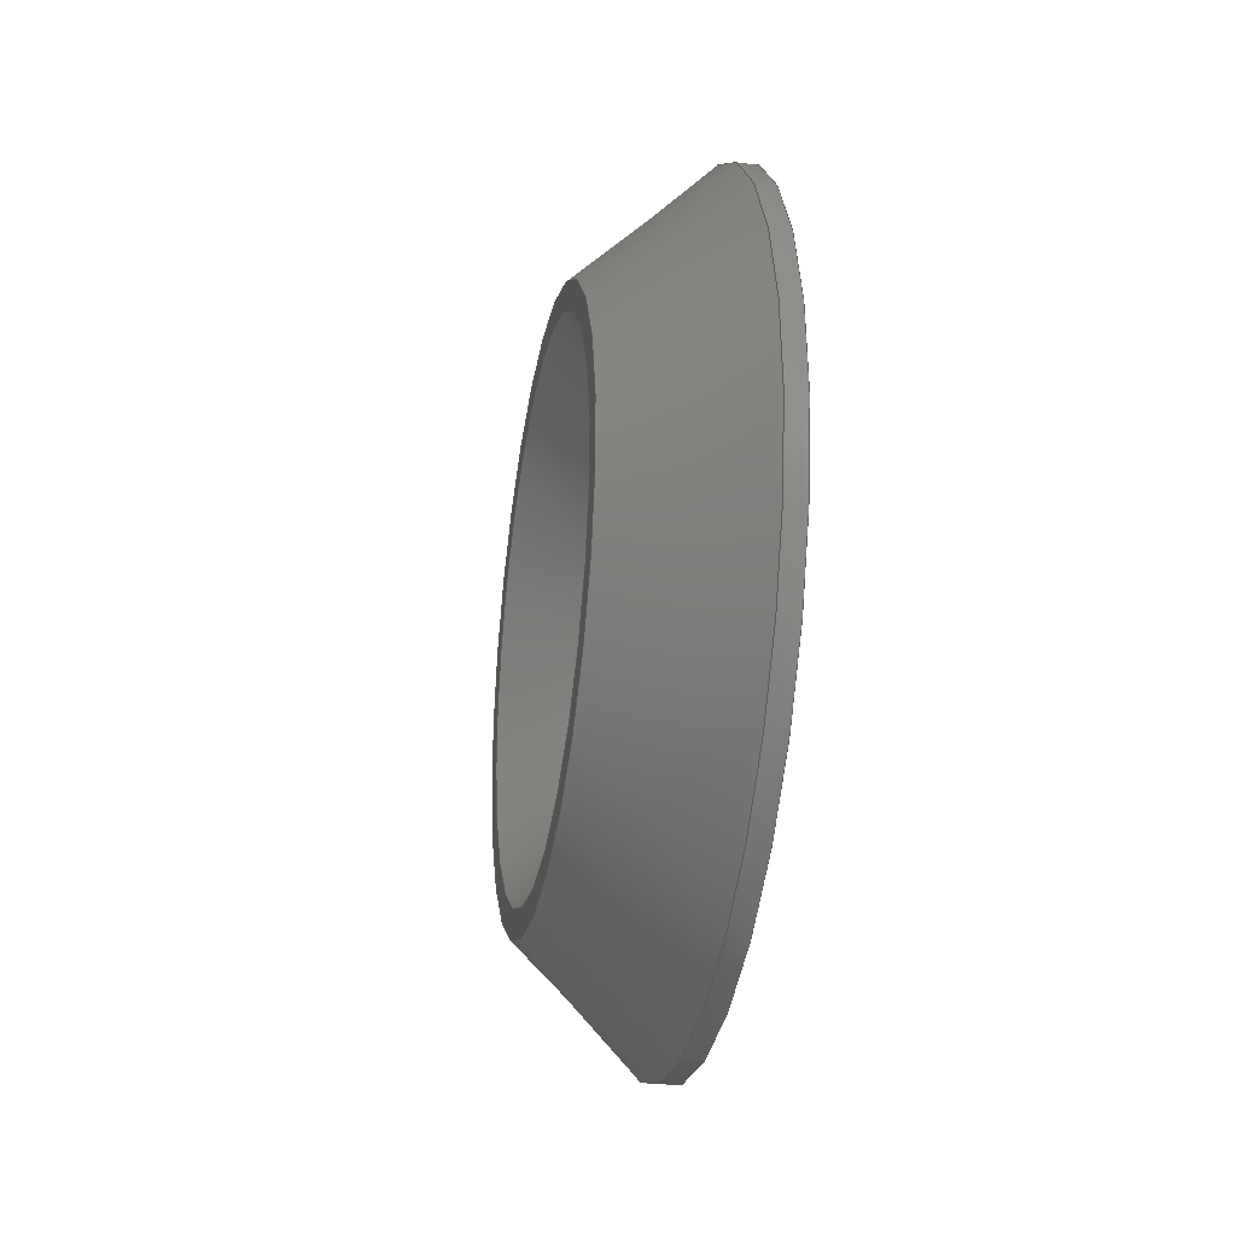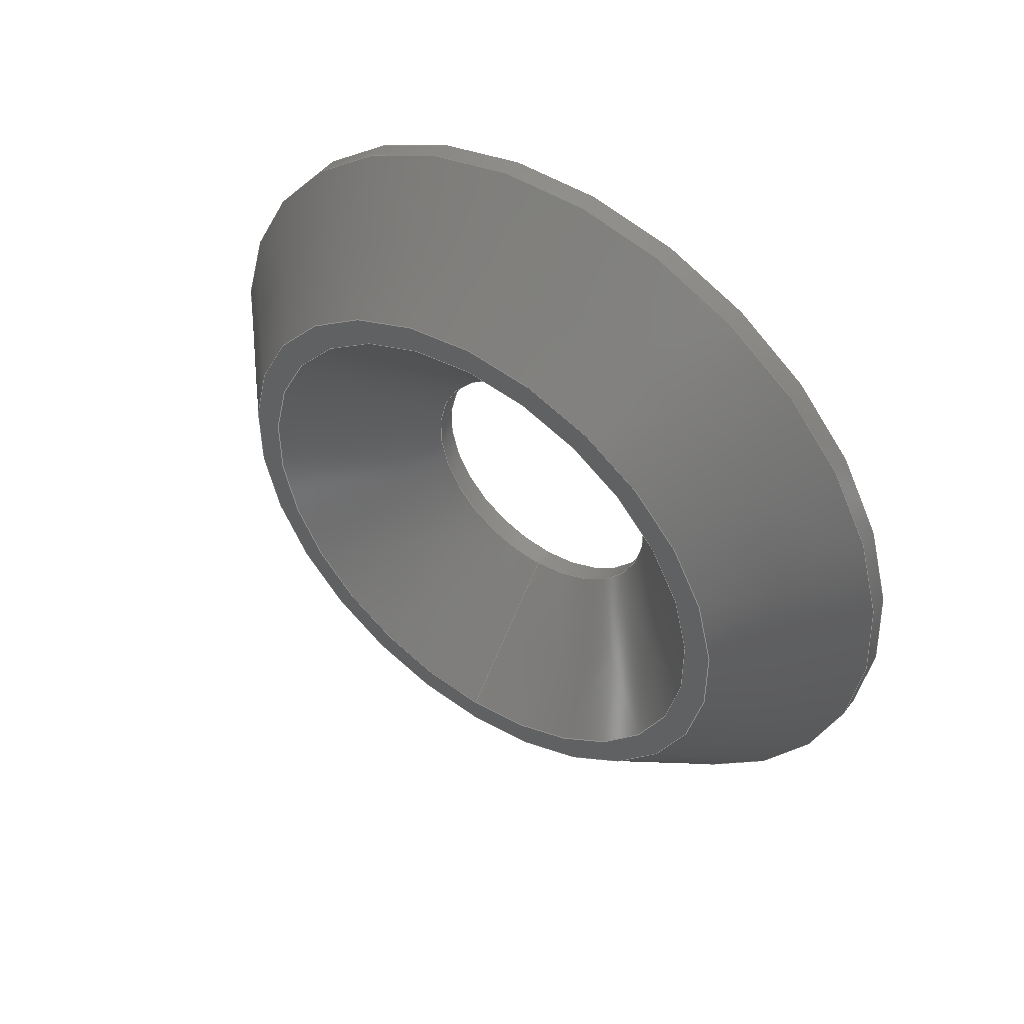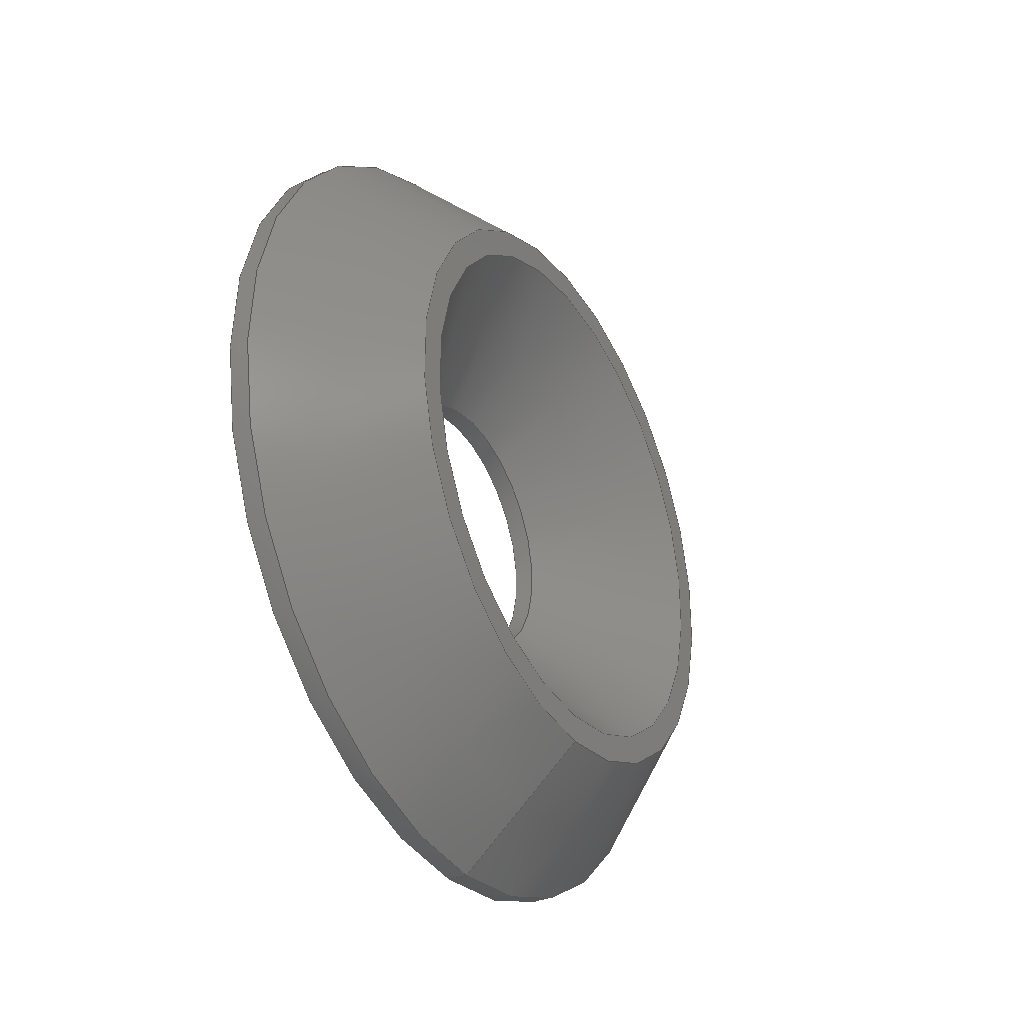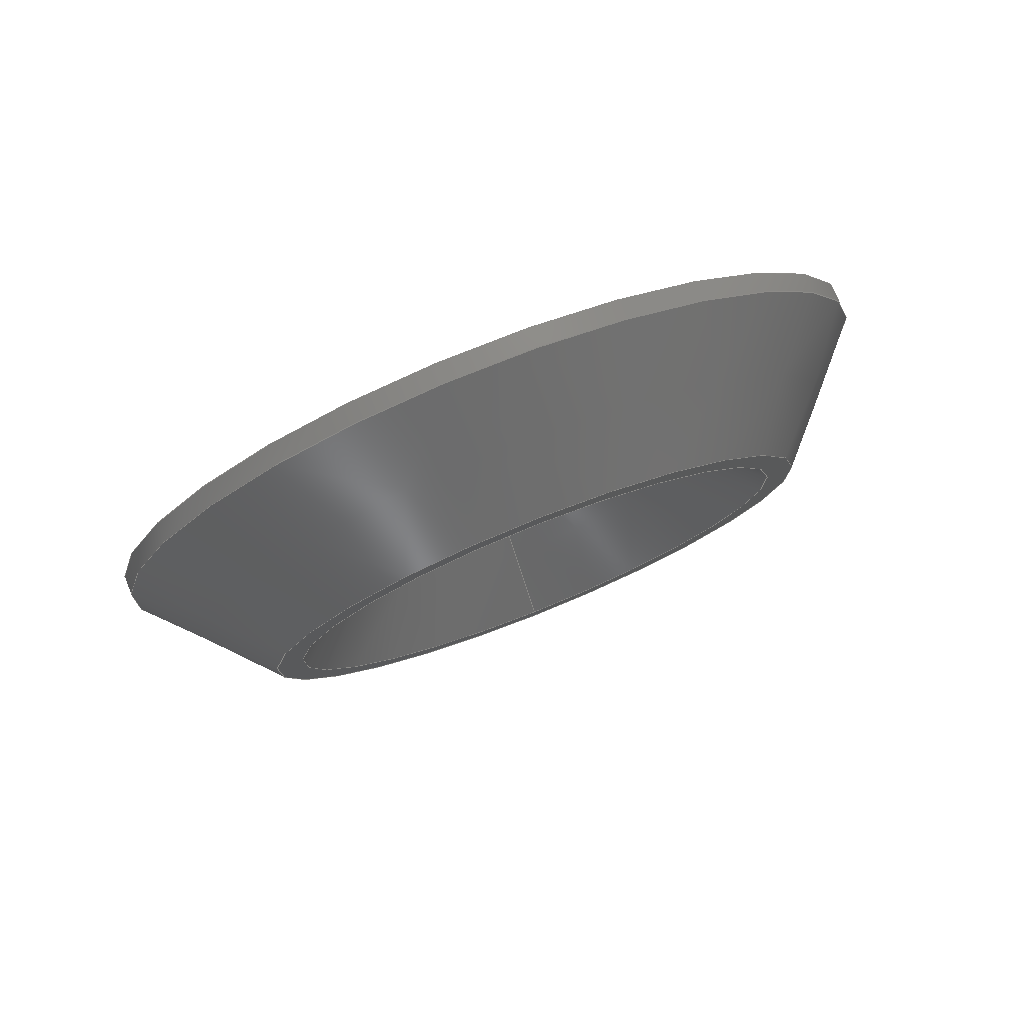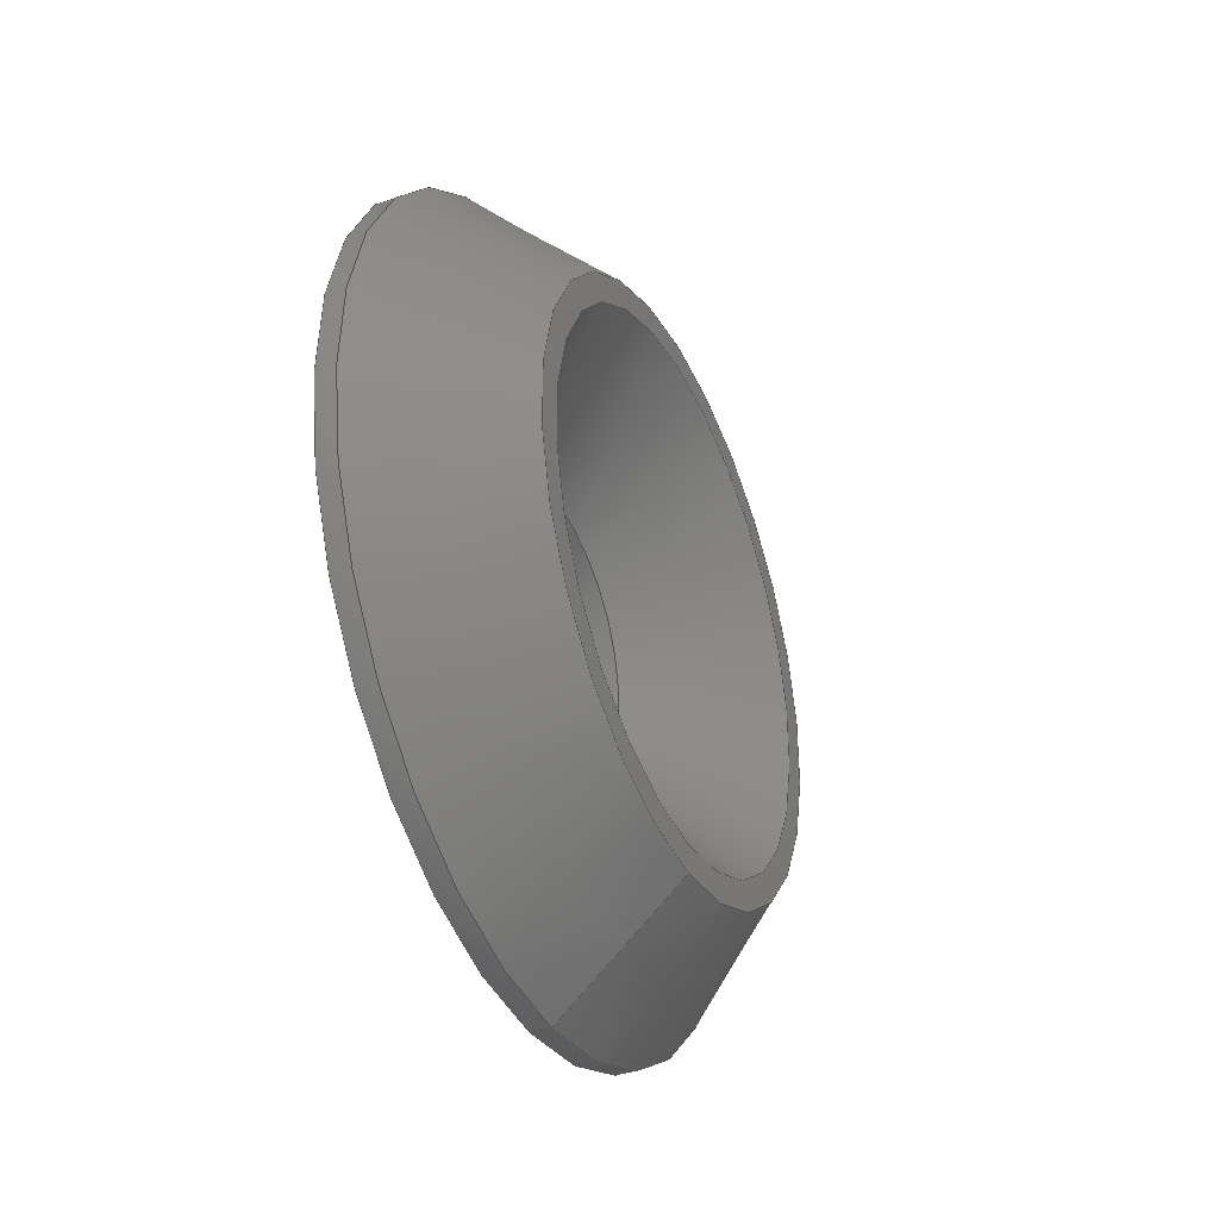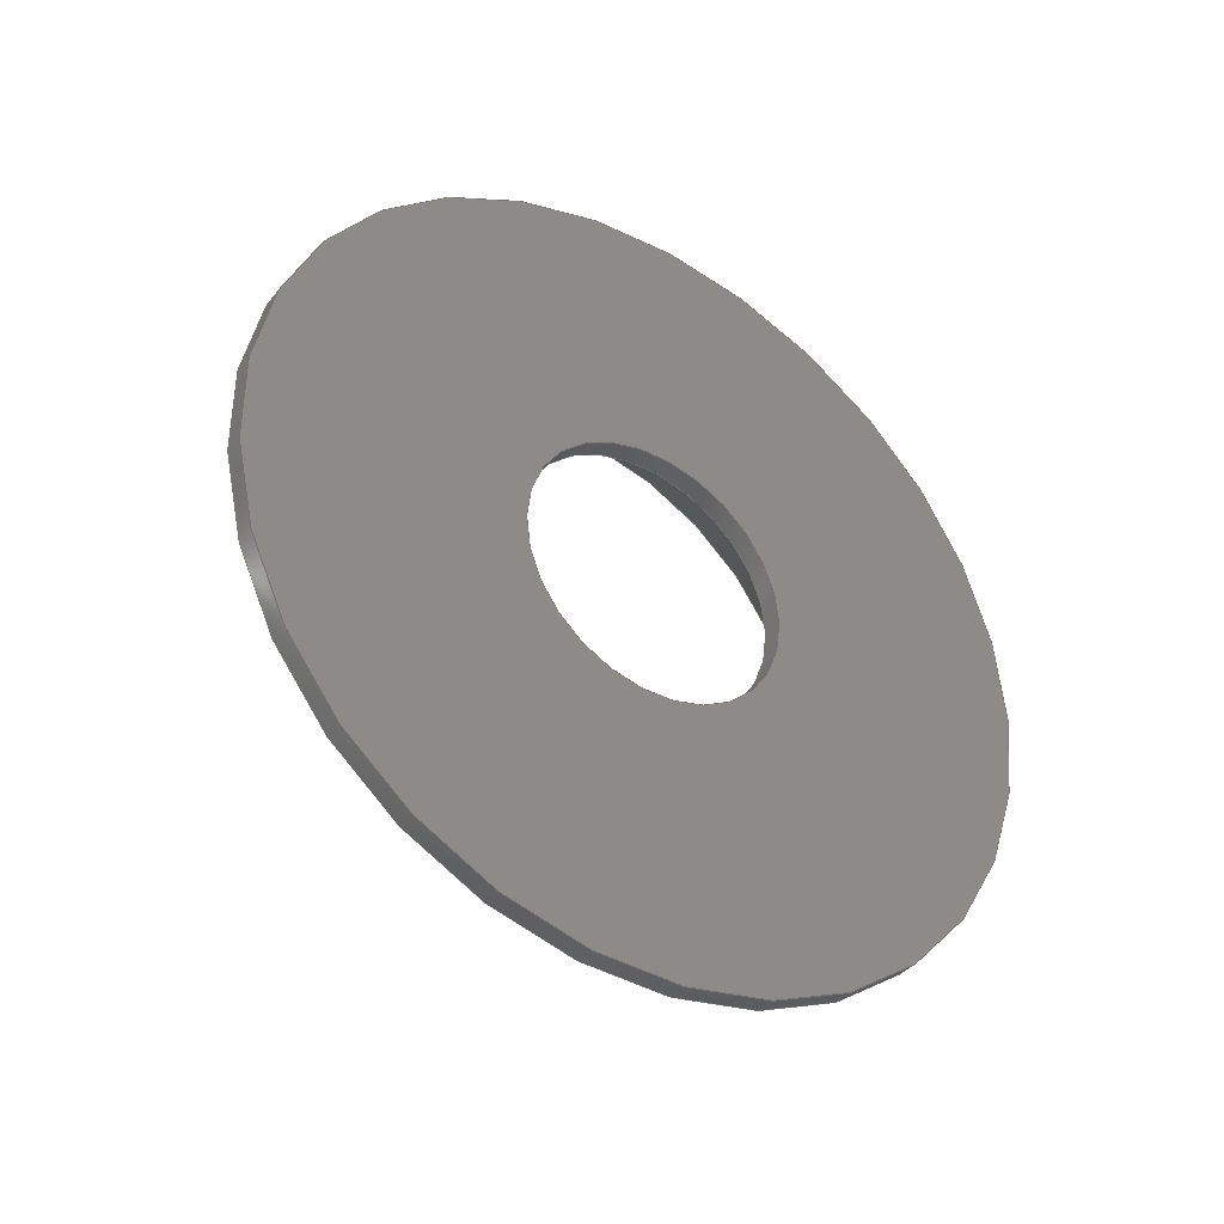
<metadata>
{"format":"step","ext":"stp","renderer":"f3d","projection":"perspective","resolution":1024,"background":"white","views":[{"elev":-29.0,"azim":-10.4,"up":"+Z"},{"elev":48.2,"azim":-54.3,"up":"+Z"},{"elev":-33.0,"azim":-150.1,"up":"+Z"},{"elev":78.2,"azim":-111.7,"up":"+Z"},{"elev":-36.5,"azim":-155.8,"up":"+Z"},{"elev":-37.5,"azim":56.0,"up":"+Y"}]}
</metadata>
<code>
ISO-10303-21;
DATA;
#1=PROPERTY_DEFINITION_REPRESENTATION(#5,#3);
#2=PROPERTY_DEFINITION_REPRESENTATION(#6,#4);
#3=REPRESENTATION('',(#7),#148);
#4=REPRESENTATION('',(#8),#148);
#5=PROPERTY_DEFINITION('pmi validation property','',#153);
#6=PROPERTY_DEFINITION('pmi validation property','',#153);
#7=VALUE_REPRESENTATION_ITEM('number of annotations',COUNT_MEASURE(0));
#8=VALUE_REPRESENTATION_ITEM('number of views',COUNT_MEASURE(0));
#9=SHAPE_REPRESENTATION_RELATIONSHIP('','',#88,#10);
#10=ADVANCED_BREP_SHAPE_REPRESENTATION('',(#86),#148);
#11=CYLINDRICAL_SURFACE('',#95,2.65);
#12=CYLINDRICAL_SURFACE('',#99,8);
#13=CONICAL_SURFACE('',#93,5.2,0.8134);
#14=CONICAL_SURFACE('',#101,8,0.7508);
#15=ORIENTED_EDGE('',*,*,#27,.T.);
#16=ORIENTED_EDGE('',*,*,#28,.F.);
#17=ORIENTED_EDGE('',*,*,#29,.T.);
#18=ORIENTED_EDGE('',*,*,#27,.F.);
#19=ORIENTED_EDGE('',*,*,#30,.T.);
#20=ORIENTED_EDGE('',*,*,#29,.F.);
#21=ORIENTED_EDGE('',*,*,#31,.T.);
#22=ORIENTED_EDGE('',*,*,#30,.F.);
#23=ORIENTED_EDGE('',*,*,#32,.T.);
#24=ORIENTED_EDGE('',*,*,#31,.F.);
#25=ORIENTED_EDGE('',*,*,#28,.T.);
#26=ORIENTED_EDGE('',*,*,#32,.F.);
#27=EDGE_CURVE('',#33,#33,#39,.T.);
#28=EDGE_CURVE('',#34,#34,#40,.T.);
#29=EDGE_CURVE('',#35,#35,#41,.T.);
#30=EDGE_CURVE('',#36,#36,#42,.T.);
#31=EDGE_CURVE('',#37,#37,#43,.T.);
#32=EDGE_CURVE('',#38,#38,#44,.T.);
#33=VERTEX_POINT('',#131);
#34=VERTEX_POINT('',#133);
#35=VERTEX_POINT('',#136);
#36=VERTEX_POINT('',#139);
#37=VERTEX_POINT('',#142);
#38=VERTEX_POINT('',#145);
#39=CIRCLE('',#91,5.2);
#40=CIRCLE('',#92,5.75);
#41=CIRCLE('',#94,2.65);
#42=CIRCLE('',#96,2.65);
#43=CIRCLE('',#98,8);
#44=CIRCLE('',#100,8);
#45=EDGE_LOOP('',(#15));
#46=EDGE_LOOP('',(#16));
#47=EDGE_LOOP('',(#17));
#48=EDGE_LOOP('',(#18));
#49=EDGE_LOOP('',(#19));
#50=EDGE_LOOP('',(#20));
#51=EDGE_LOOP('',(#21));
#52=EDGE_LOOP('',(#22));
#53=EDGE_LOOP('',(#23));
#54=EDGE_LOOP('',(#24));
#55=EDGE_LOOP('',(#25));
#56=EDGE_LOOP('',(#26));
#57=FACE_BOUND('',#45,.T.);
#58=FACE_BOUND('',#46,.T.);
#59=FACE_BOUND('',#47,.T.);
#60=FACE_BOUND('',#48,.T.);
#61=FACE_BOUND('',#49,.T.);
#62=FACE_BOUND('',#50,.T.);
#63=FACE_BOUND('',#51,.T.);
#64=FACE_BOUND('',#52,.T.);
#65=FACE_BOUND('',#53,.T.);
#66=FACE_BOUND('',#54,.T.);
#67=FACE_BOUND('',#55,.T.);
#68=FACE_BOUND('',#56,.T.);
#69=PLANE('',#90);
#70=PLANE('',#97);
#71=ADVANCED_FACE('',(#57,#58),#69,.T.);
#72=ADVANCED_FACE('',(#59,#60),#13,.F.);
#73=ADVANCED_FACE('',(#61,#62),#11,.F.);
#74=ADVANCED_FACE('',(#63,#64),#70,.T.);
#75=ADVANCED_FACE('',(#65,#66),#12,.T.);
#76=ADVANCED_FACE('',(#67,#68),#14,.T.);
#77=CLOSED_SHELL('',(#71,#72,#73,#74,#75,#76));
#78=STYLED_ITEM('',(#79),#86);
#79=PRESENTATION_STYLE_ASSIGNMENT((#80));
#80=SURFACE_STYLE_USAGE(.BOTH.,#81);
#81=SURFACE_SIDE_STYLE('',(#82));
#82=SURFACE_STYLE_FILL_AREA(#83);
#83=FILL_AREA_STYLE('',(#84));
#84=FILL_AREA_STYLE_COLOUR('',#85);
#85=DRAUGHTING_PRE_DEFINED_COLOUR('white');
#86=MANIFOLD_SOLID_BREP('BN 603 1229915 finishing washer M5',#77);
#87=SHAPE_DEFINITION_REPRESENTATION(#153,#88);
#88=SHAPE_REPRESENTATION('BN 603 1229915 finishing washer M5',(#89),#148);
#89=AXIS2_PLACEMENT_3D('',#128,#102,#103);
#90=AXIS2_PLACEMENT_3D('',#129,#104,#105);
#91=AXIS2_PLACEMENT_3D('',#130,#106,#107);
#92=AXIS2_PLACEMENT_3D('',#132,#108,#109);
#93=AXIS2_PLACEMENT_3D('',#134,#110,#111);
#94=AXIS2_PLACEMENT_3D('',#135,#112,#113);
#95=AXIS2_PLACEMENT_3D('',#137,#114,#115);
#96=AXIS2_PLACEMENT_3D('',#138,#116,#117);
#97=AXIS2_PLACEMENT_3D('',#140,#118,#119);
#98=AXIS2_PLACEMENT_3D('',#141,#120,#121);
#99=AXIS2_PLACEMENT_3D('',#143,#122,#123);
#100=AXIS2_PLACEMENT_3D('',#144,#124,#125);
#101=AXIS2_PLACEMENT_3D('',#146,#126,#127);
#102=DIRECTION('',(0,0,1));
#103=DIRECTION('',(1,0,0));
#104=DIRECTION('',(-1,0,0));
#105=DIRECTION('',(0,0,1));
#106=DIRECTION('',(1,0,0));
#107=DIRECTION('',(0,0,-1));
#108=DIRECTION('',(1,0,0));
#109=DIRECTION('',(0,0,-1));
#110=DIRECTION('',(-1,0,0));
#111=DIRECTION('',(0,0,1));
#112=DIRECTION('',(1,0,0));
#113=DIRECTION('',(0,0,-1));
#114=DIRECTION('',(1,0,0));
#115=DIRECTION('',(0,0,-1));
#116=DIRECTION('',(1,0,0));
#117=DIRECTION('',(0,0,-1));
#118=DIRECTION('',(1,0,0));
#119=DIRECTION('',(0,0,-1));
#120=DIRECTION('',(1,0,0));
#121=DIRECTION('',(0,0,-1));
#122=DIRECTION('',(1,0,0));
#123=DIRECTION('',(0,0,-1));
#124=DIRECTION('',(1,0,0));
#125=DIRECTION('',(0,0,-1));
#126=DIRECTION('',(1,0,0));
#127=DIRECTION('',(0,0,-1));
#128=CARTESIAN_POINT('',(0,0,0));
#129=CARTESIAN_POINT('',(0,5.75,0));
#130=CARTESIAN_POINT('',(0,0,0));
#131=CARTESIAN_POINT('',(0,0,-5.2));
#132=CARTESIAN_POINT('',(0,0,0));
#133=CARTESIAN_POINT('',(0,0,-5.75));
#134=CARTESIAN_POINT('',(0,0,0));
#135=CARTESIAN_POINT('',(2.411,0,0));
#136=CARTESIAN_POINT('',(2.411,0,-2.65));
#137=CARTESIAN_POINT('',(2.8,0,0));
#138=CARTESIAN_POINT('',(2.8,0,0));
#139=CARTESIAN_POINT('',(2.8,0,-2.65));
#140=CARTESIAN_POINT('',(2.8,2.65,0));
#141=CARTESIAN_POINT('',(2.8,0,0));
#142=CARTESIAN_POINT('',(2.8,0,-8));
#143=CARTESIAN_POINT('',(2.8,0,0));
#144=CARTESIAN_POINT('',(2.411,0,0));
#145=CARTESIAN_POINT('',(2.411,0,-8));
#146=CARTESIAN_POINT('',(2.411,0,0));
#147=MECHANICAL_DESIGN_GEOMETRIC_PRESENTATION_REPRESENTATION('',(#78),#148);
#148=(
GEOMETRIC_REPRESENTATION_CONTEXT(3)
GLOBAL_UNCERTAINTY_ASSIGNED_CONTEXT((#149))
GLOBAL_UNIT_ASSIGNED_CONTEXT((#152,#151,#150))
REPRESENTATION_CONTEXT('BN 603 1229915 finishing washer M5',
'TOP_LEVEL_ASSEMBLY_PART')
);
#149=UNCERTAINTY_MEASURE_WITH_UNIT(LENGTH_MEASURE(0.005),#152,
'DISTANCE_ACCURACY_VALUE','Maximum Tolerance applied to model');
#150=(
NAMED_UNIT(*)
SI_UNIT($,.STERADIAN.)
SOLID_ANGLE_UNIT()
);
#151=(
NAMED_UNIT(*)
PLANE_ANGLE_UNIT()
SI_UNIT($,.RADIAN.)
);
#152=(
LENGTH_UNIT()
NAMED_UNIT(*)
SI_UNIT(.MILLI.,.METRE.)
);
#153=PRODUCT_DEFINITION_SHAPE('','',#154);
#154=PRODUCT_DEFINITION('','',#156,#155);
#155=PRODUCT_DEFINITION_CONTEXT('',#162,'design');
#156=PRODUCT_DEFINITION_FORMATION_WITH_SPECIFIED_SOURCE('','',#158,
 .NOT_KNOWN.);
#157=PRODUCT_RELATED_PRODUCT_CATEGORY('','',(#158));
#158=PRODUCT('BN 603 1229915 finishing washer M5',
'BN 603 1229915 finishing washer M5',
'BN 603 1229915 finishing washer M5',(#160));
#159=PRODUCT_CATEGORY('','');
#160=PRODUCT_CONTEXT('',#162,'mechanical');
#161=APPLICATION_PROTOCOL_DEFINITION('international standard',
'automotive_design',2010,#162);
#162=APPLICATION_CONTEXT(
'core data for automotive mechanical design processes');
ENDSEC;
END-ISO-10303-21;

</code>
